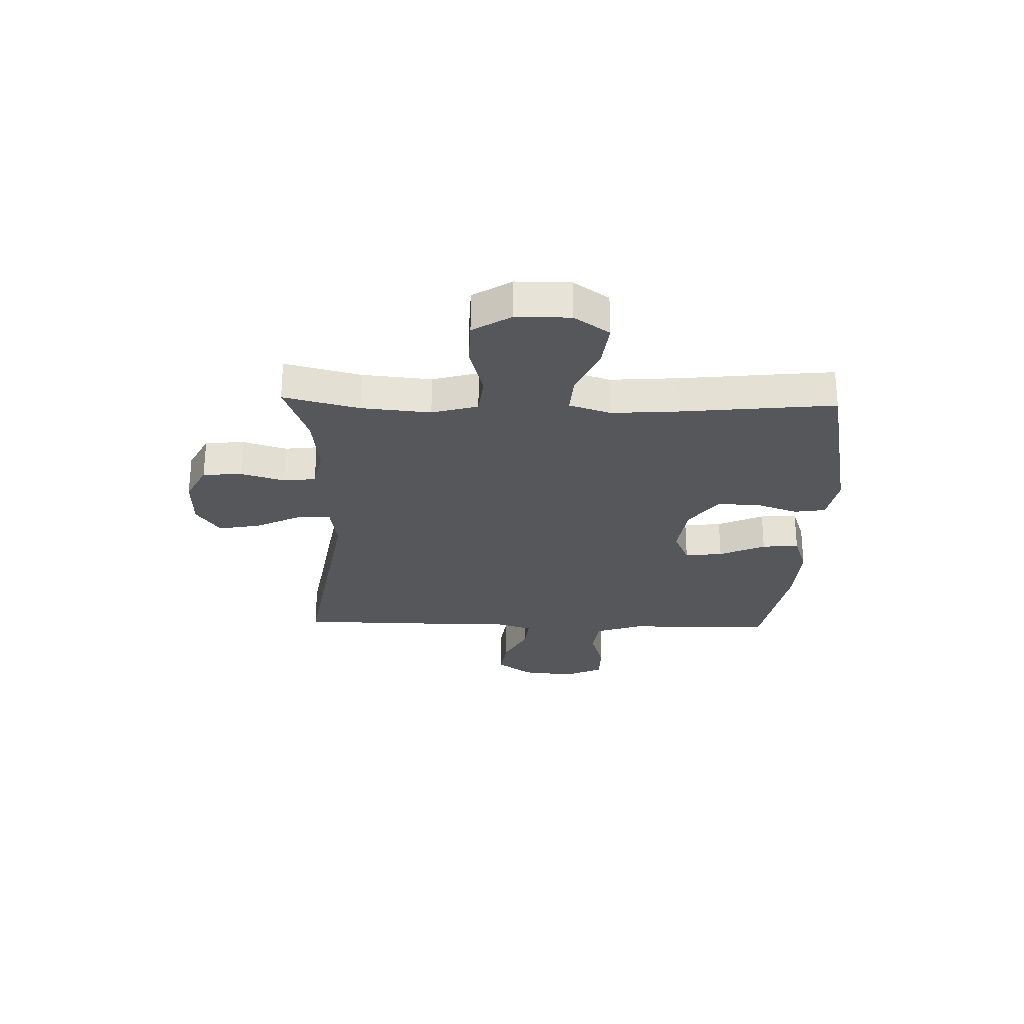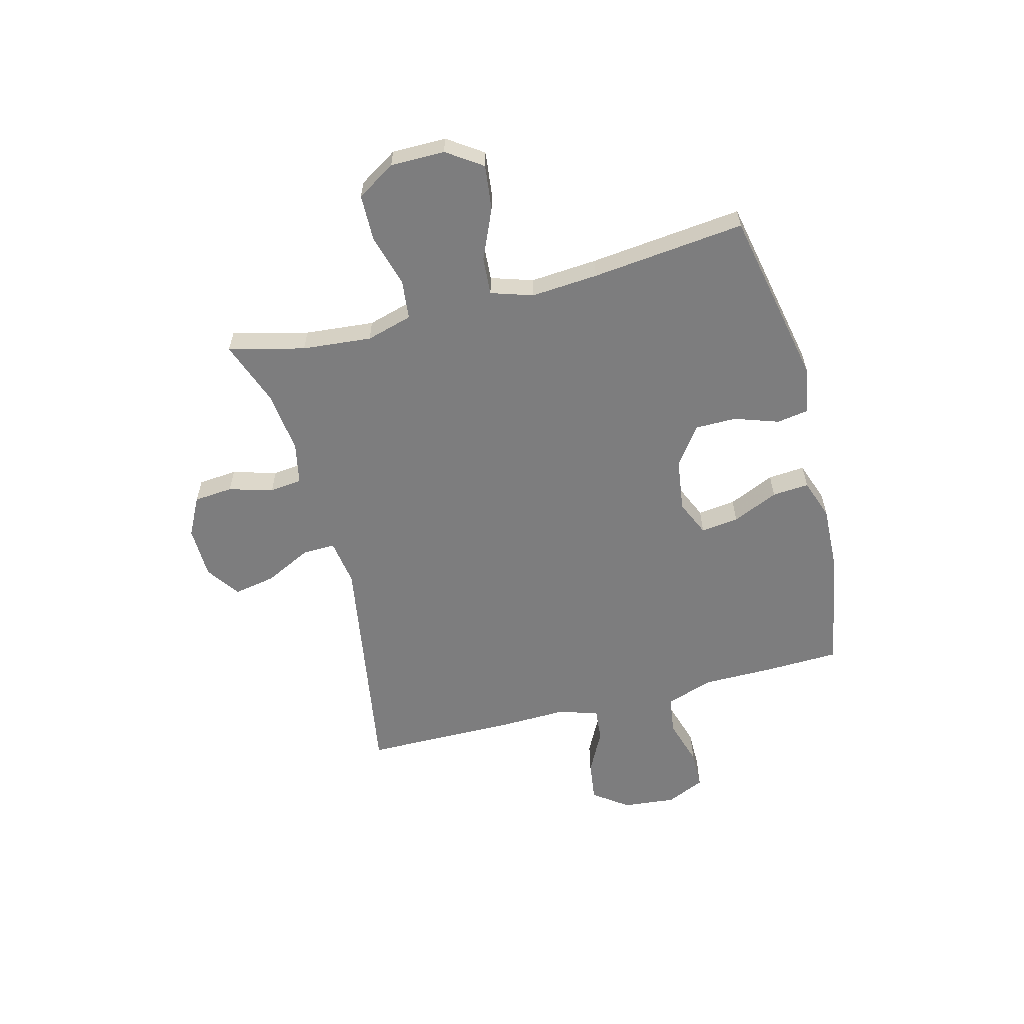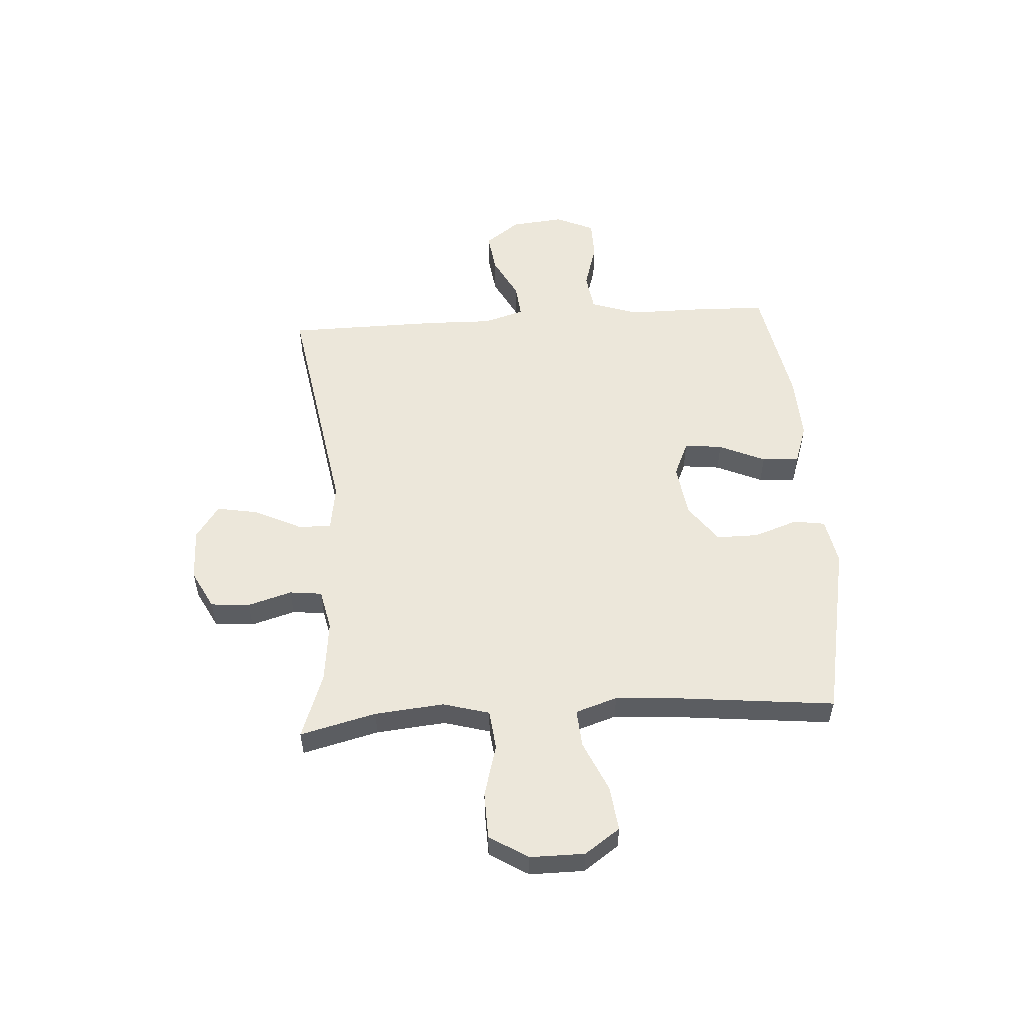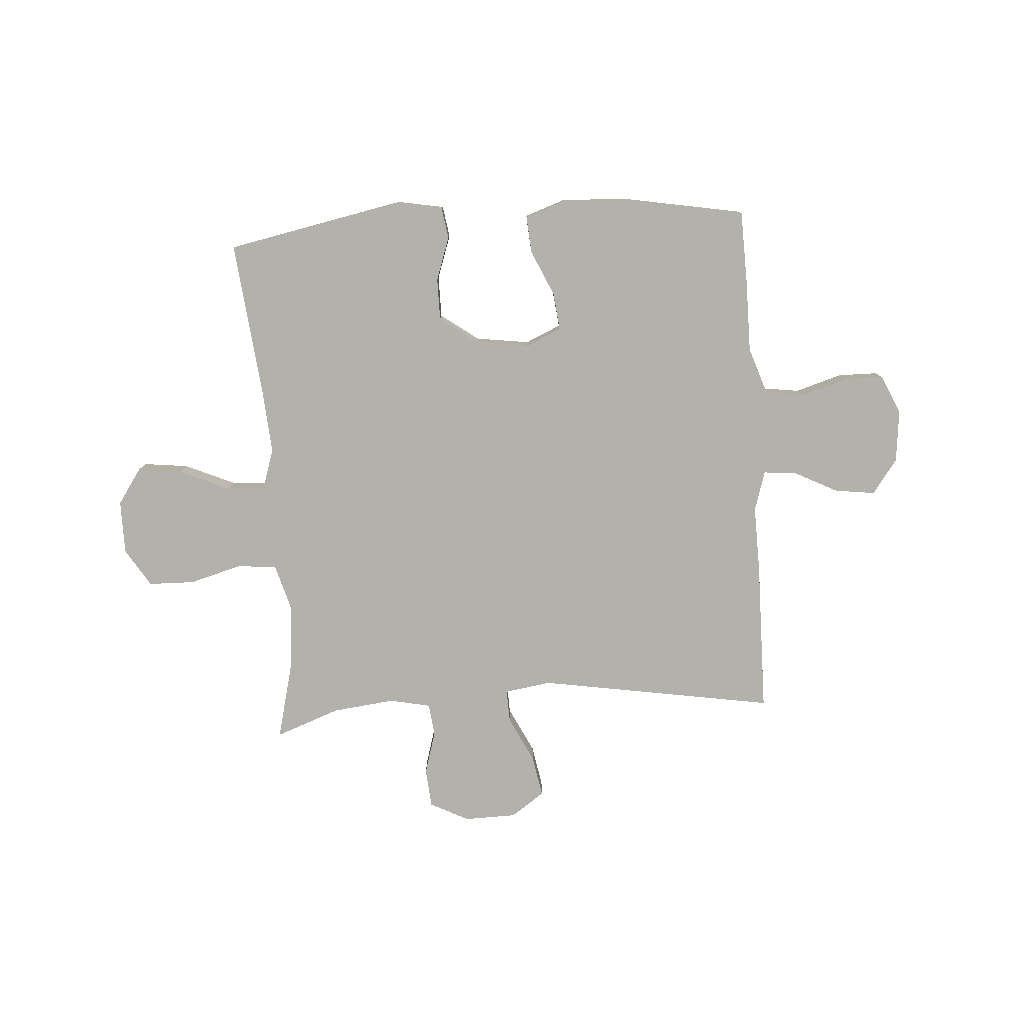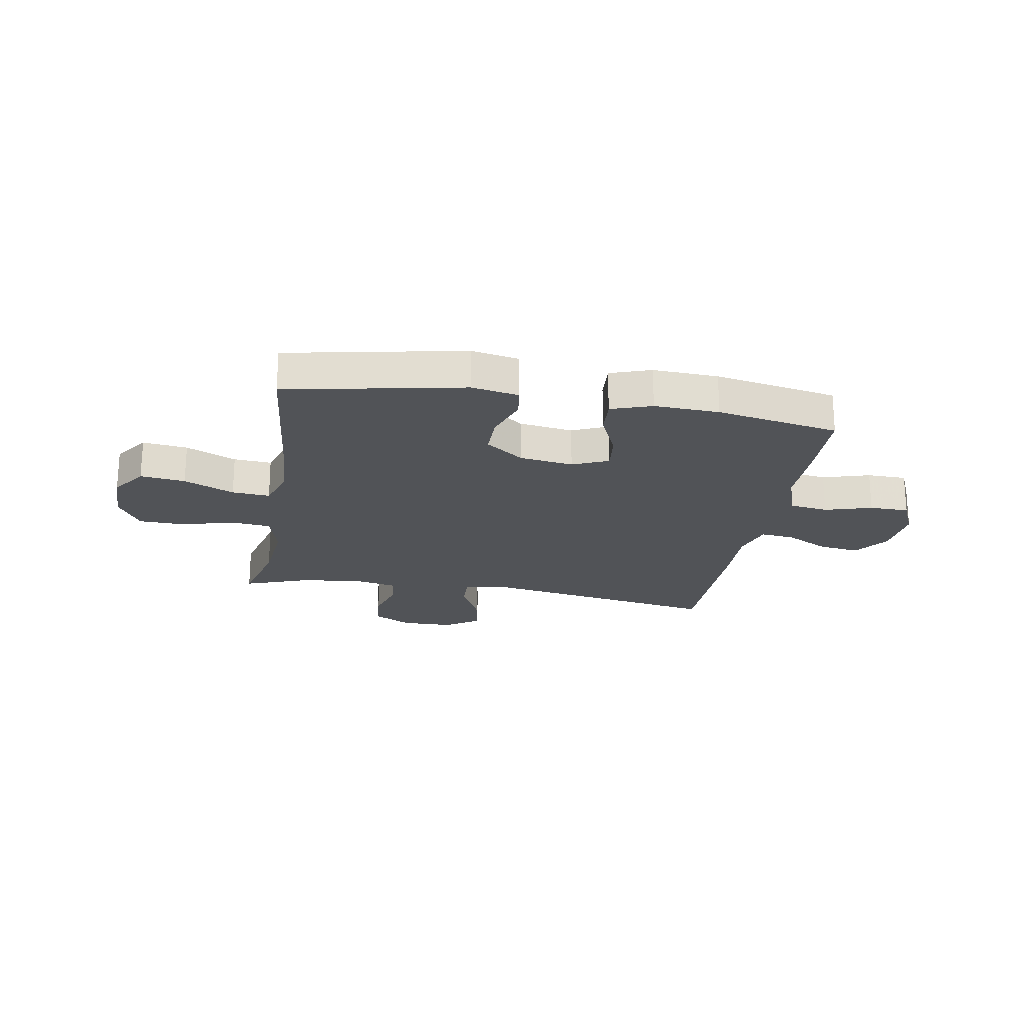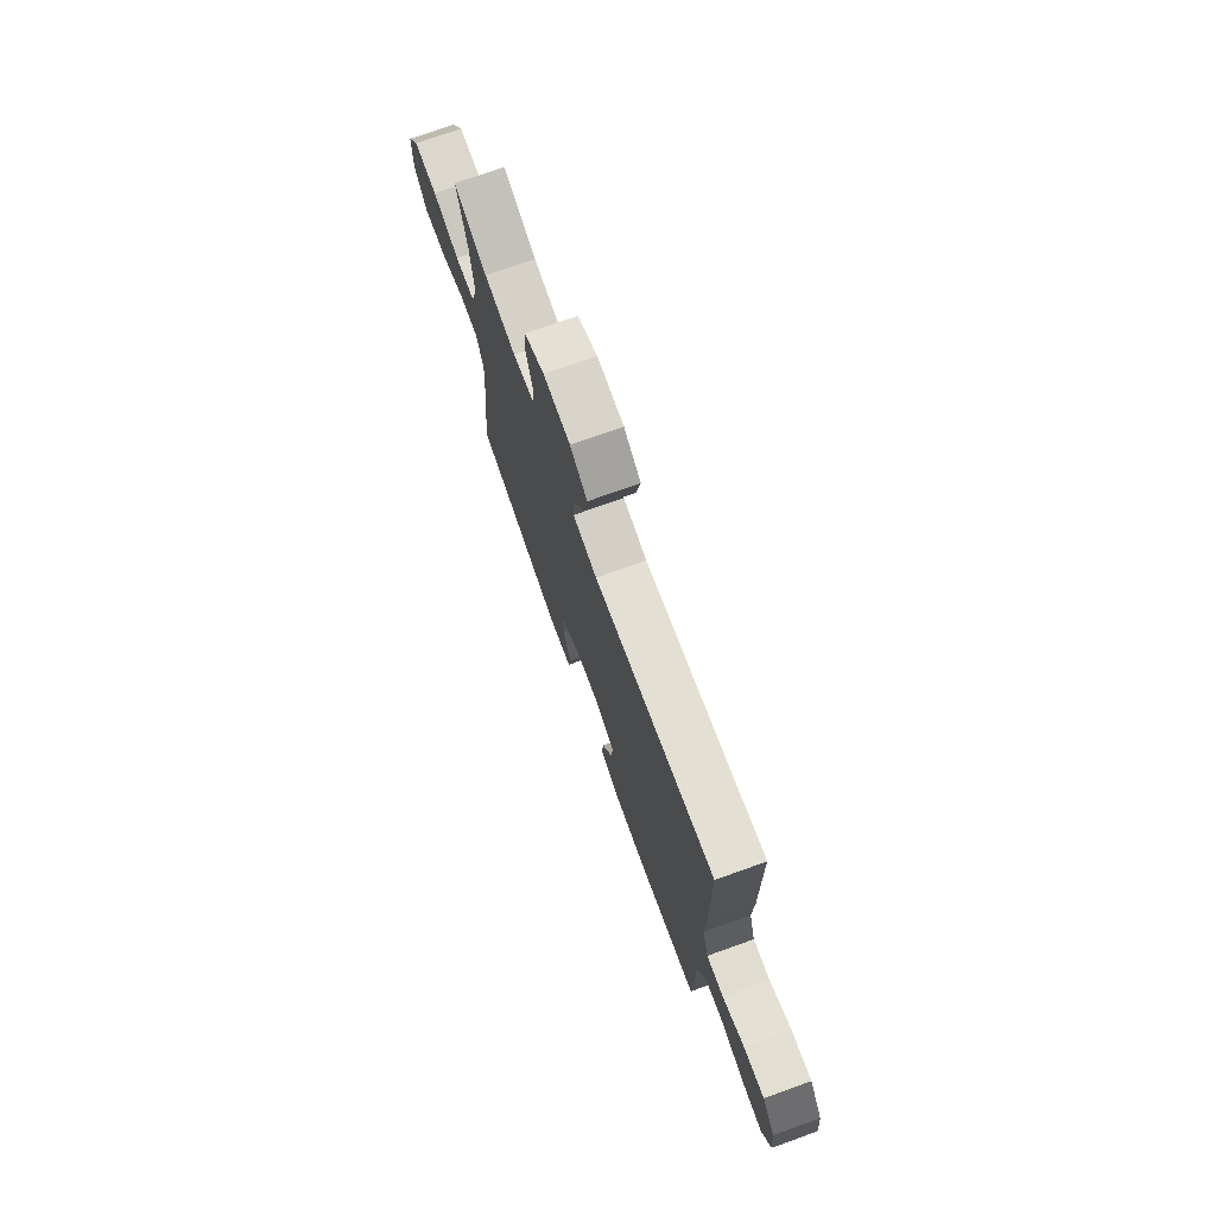
<metadata>
{"format":"obj","ext":"obj","renderer":"f3d","projection":"perspective","resolution":1024,"background":"white","views":[{"elev":-26.9,"azim":88.3,"up":"+Y"},{"elev":-59.2,"azim":104.7,"up":"+Y"},{"elev":53.9,"azim":86.2,"up":"+Y"},{"elev":-79.1,"azim":-176.1,"up":"+Y"},{"elev":-21.9,"azim":170.1,"up":"+Y"},{"elev":74.1,"azim":-109.7,"up":"+Z"}]}
</metadata>
<code>
v 0.5 0.07 -0.5
v 0.173 0.07 -0.565
v 0.086 0.07 -0.549
v 0.077 0.07 -0.491
v 0.105 0.07 -0.41
v 0.105 0.07 -0.333
v 0.035 0.07 -0.282
v -0.064 0.07 -0.268
v -0.13 0.07 -0.297
v -0.122 0.07 -0.367
v -0.084 0.07 -0.452
v -0.079 0.07 -0.52
v -0.154 0.07 -0.546
v -0.274 0.07 -0.541
v -0.5 0.07 -0.5
v -0.504 0.07 -0.361
v -0.504 0.07 -0.23
v -0.534 0.07 -0.142
v -0.605 0.07 -0.132
v -0.692 0.07 -0.158
v -0.765 0.07 -0.157
v -0.797 0.07 -0.086
v -0.787 0.07 0.012
v -0.74 0.07 0.076
v -0.665 0.07 0.066
v -0.585 0.07 0.025
v -0.523 0.07 0.019
v -0.5 0.07 0.094
v -0.503 0.07 0.215
v -0.5 0.07 0.5
v -0.061 0.07 0.427
v 0.026 0.07 0.44
v 0.024 0.07 0.501
v -0.018 0.07 0.587
v -0.032 0.07 0.664
v 0.03 0.07 0.707
v 0.127 0.07 0.709
v 0.199 0.07 0.672
v 0.205 0.07 0.6
v 0.181 0.07 0.519
v 0.188 0.07 0.459
v 0.264 0.07 0.443
v 0.379 0.07 0.456
v 0.5 0.07 0.5
v 0.465 0.07 0.36
v 0.453 0.07 0.232
v 0.477 0.07 0.147
v 0.55 0.07 0.139
v 0.647 0.07 0.166
v 0.733 0.07 0.164
v 0.777 0.07 0.093
v 0.777 0.07 -0.007
v 0.732 0.07 -0.072
v 0.649 0.07 -0.062
v 0.556 0.07 -0.021
v 0.486 0.07 -0.016
v 0.461 0.07 -0.093
v 0.47 0.07 -0.217
v 0.5 0 -0.5
v 0.173 0 -0.565
v 0.086 0 -0.549
v 0.077 0 -0.491
v 0.105 0 -0.41
v 0.105 0 -0.333
v 0.035 0 -0.282
v -0.064 0 -0.268
v -0.13 0 -0.297
v -0.122 0 -0.367
v -0.084 0 -0.452
v -0.079 0 -0.52
v -0.154 0 -0.546
v -0.274 0 -0.541
v -0.5 0 -0.5
v -0.504 0 -0.361
v -0.504 0 -0.23
v -0.534 0 -0.142
v -0.605 0 -0.132
v -0.692 0 -0.158
v -0.765 0 -0.157
v -0.797 0 -0.086
v -0.787 0 0.012
v -0.74 0 0.076
v -0.665 0 0.066
v -0.585 0 0.025
v -0.523 0 0.019
v -0.5 0 0.094
v -0.503 0 0.215
v -0.5 0 0.5
v -0.061 0 0.427
v 0.026 0 0.44
v 0.024 0 0.501
v -0.018 0 0.587
v -0.032 0 0.664
v 0.03 0 0.707
v 0.127 0 0.709
v 0.199 0 0.672
v 0.205 0 0.6
v 0.181 0 0.519
v 0.188 0 0.459
v 0.264 0 0.443
v 0.379 0 0.456
v 0.5 0 0.5
v 0.465 0 0.36
v 0.453 0 0.232
v 0.477 0 0.147
v 0.55 0 0.139
v 0.647 0 0.166
v 0.733 0 0.164
v 0.777 0 0.093
v 0.777 0 -0.007
v 0.732 0 -0.072
v 0.649 0 -0.062
v 0.556 0 -0.021
v 0.486 0 -0.016
v 0.461 0 -0.093
v 0.47 0 -0.217
f 52 53 54 55
f 52 55 56
f 51 52 56
f 48 49 50 51
f 47 48 51 56
f 46 47 56 57
f 43 44 45
f 42 43 45 46
f 41 42 46 57
f 37 38 39 40
f 37 40 41
f 36 37 41
f 33 34 35 36
f 32 33 36 41
f 31 32 41 57
f 28 29 30 31
f 27 28 31 57
f 23 24 25 26
f 19 20 21 22
f 18 19 22 23
f 14 15 16 17
f 14 17 18
f 13 14 18
f 10 11 12 13
f 9 10 13 18
f 8 9 18 23
f 2 3 4 5
f 58 1 2 5
f 58 5 6
f 57 58 6 7
f 23 26 27 57
f 7 8 23 57
f 113 112 111 110
f 114 113 110
f 114 110 109
f 109 108 107 106
f 114 109 106 105
f 115 114 105 104
f 103 102 101
f 104 103 101 100
f 115 104 100 99
f 98 97 96 95
f 99 98 95
f 99 95 94
f 94 93 92 91
f 99 94 91 90
f 115 99 90 89
f 89 88 87 86
f 115 89 86 85
f 84 83 82 81
f 80 79 78 77
f 81 80 77 76
f 75 74 73 72
f 76 75 72
f 76 72 71
f 71 70 69 68
f 76 71 68 67
f 81 76 67 66
f 63 62 61 60
f 63 60 59 116
f 64 63 116
f 65 64 116 115
f 115 85 84 81
f 115 81 66 65
f 1 59 60 2
f 2 60 61 3
f 3 61 62 4
f 4 62 63 5
f 5 63 64 6
f 6 64 65 7
f 7 65 66 8
f 8 66 67 9
f 9 67 68 10
f 10 68 69 11
f 11 69 70 12
f 12 70 71 13
f 13 71 72 14
f 14 72 73 15
f 15 73 74 16
f 16 74 75 17
f 17 75 76 18
f 18 76 77 19
f 19 77 78 20
f 20 78 79 21
f 21 79 80 22
f 22 80 81 23
f 23 81 82 24
f 24 82 83 25
f 25 83 84 26
f 26 84 85 27
f 27 85 86 28
f 28 86 87 29
f 29 87 88 30
f 30 88 89 31
f 31 89 90 32
f 32 90 91 33
f 33 91 92 34
f 34 92 93 35
f 35 93 94 36
f 36 94 95 37
f 37 95 96 38
f 38 96 97 39
f 39 97 98 40
f 40 98 99 41
f 41 99 100 42
f 42 100 101 43
f 43 101 102 44
f 44 102 103 45
f 45 103 104 46
f 46 104 105 47
f 47 105 106 48
f 48 106 107 49
f 49 107 108 50
f 50 108 109 51
f 51 109 110 52
f 52 110 111 53
f 53 111 112 54
f 54 112 113 55
f 55 113 114 56
f 56 114 115 57
f 57 115 116 58
f 58 116 59 1

</code>
